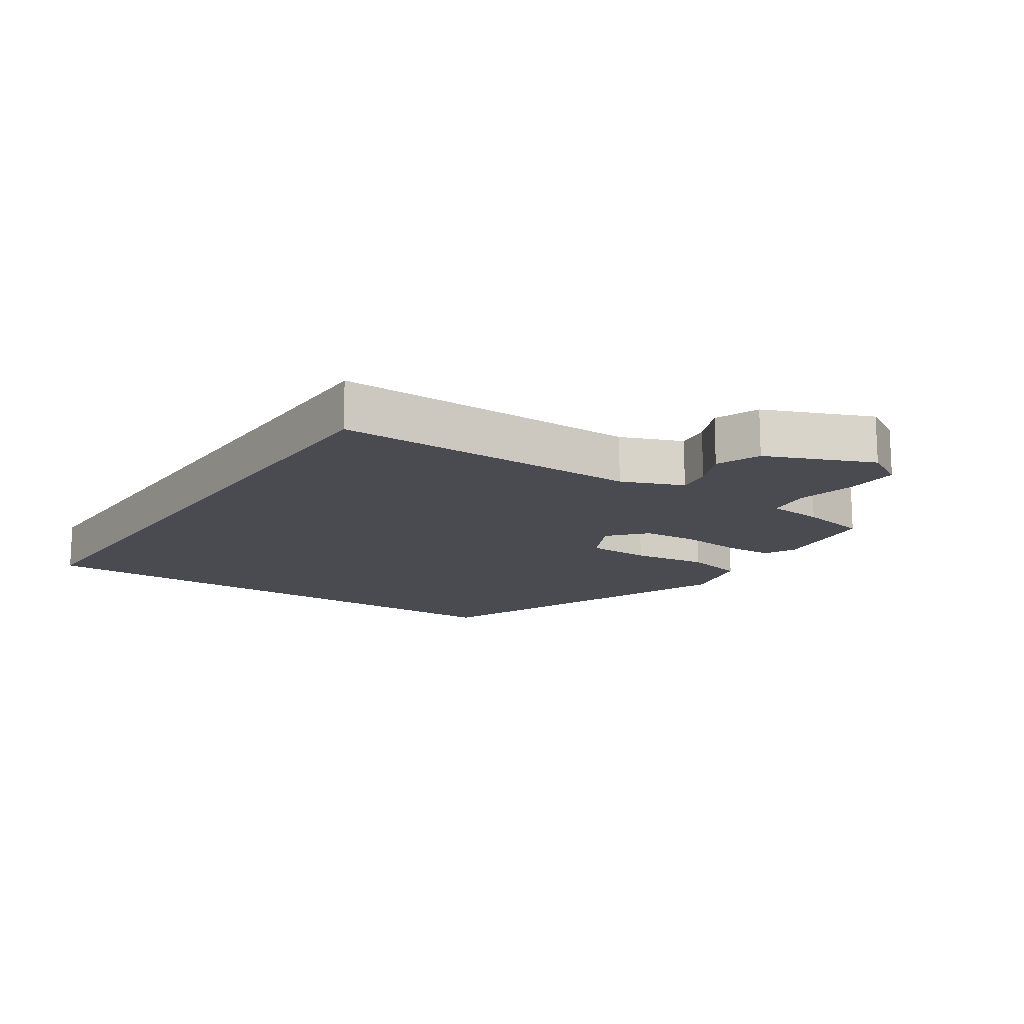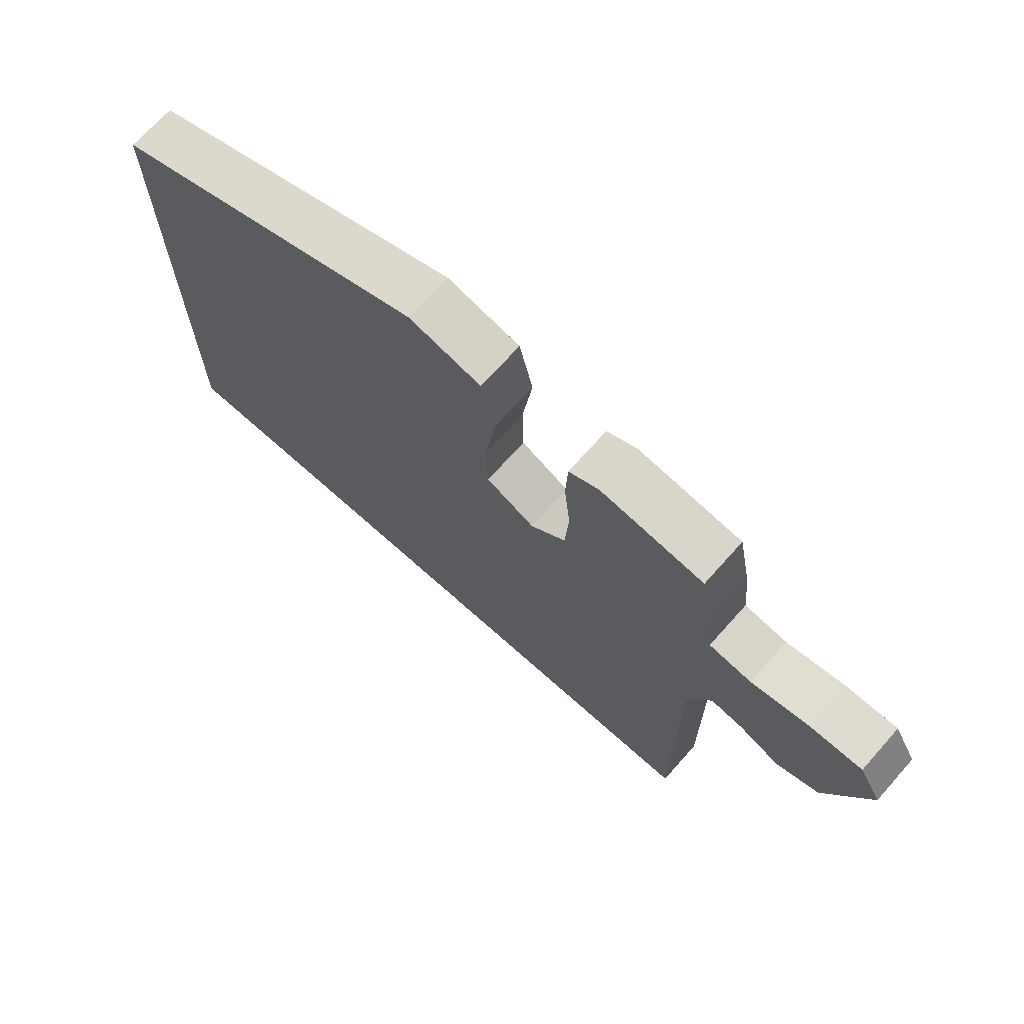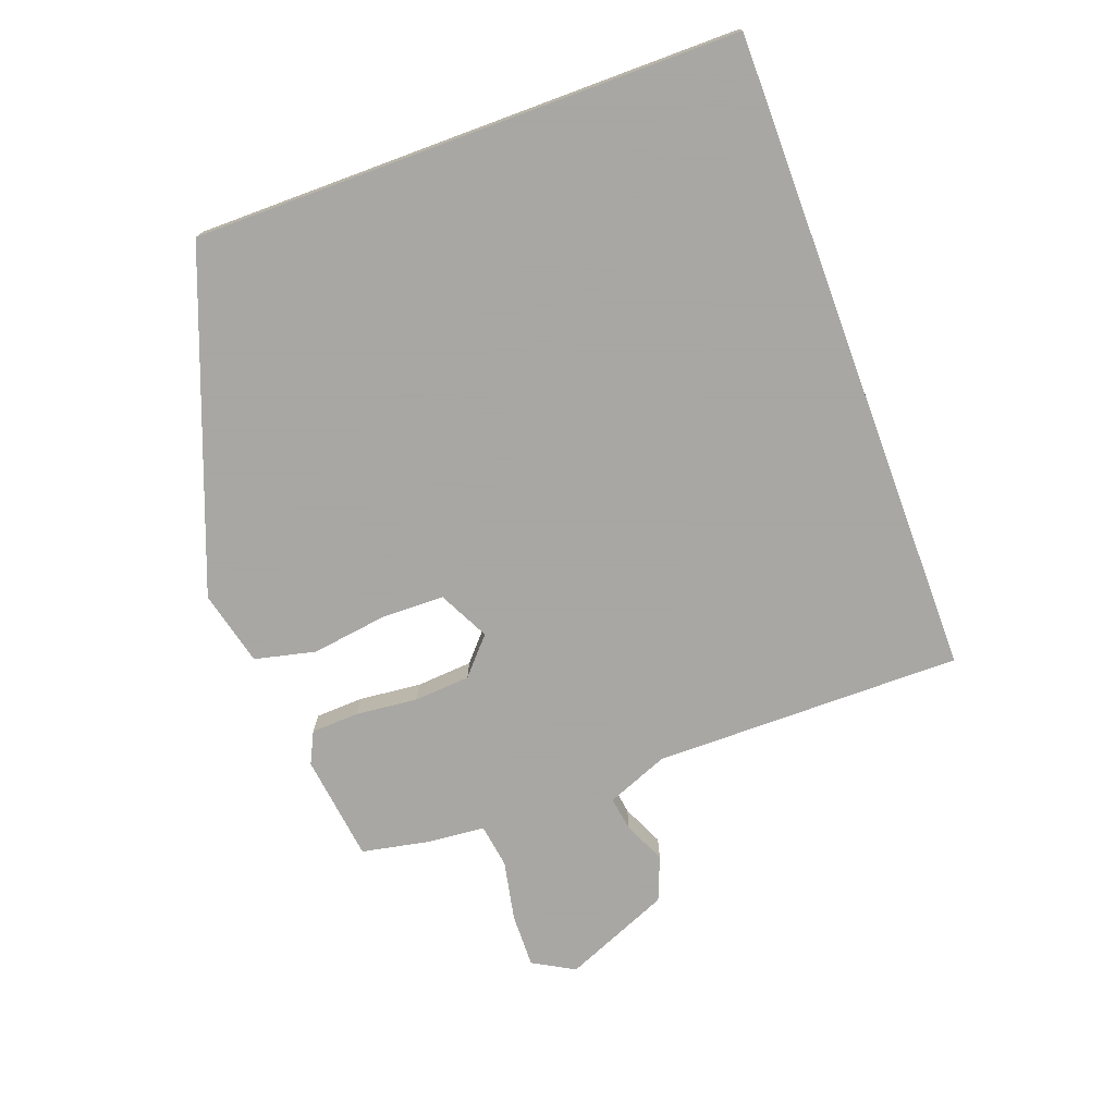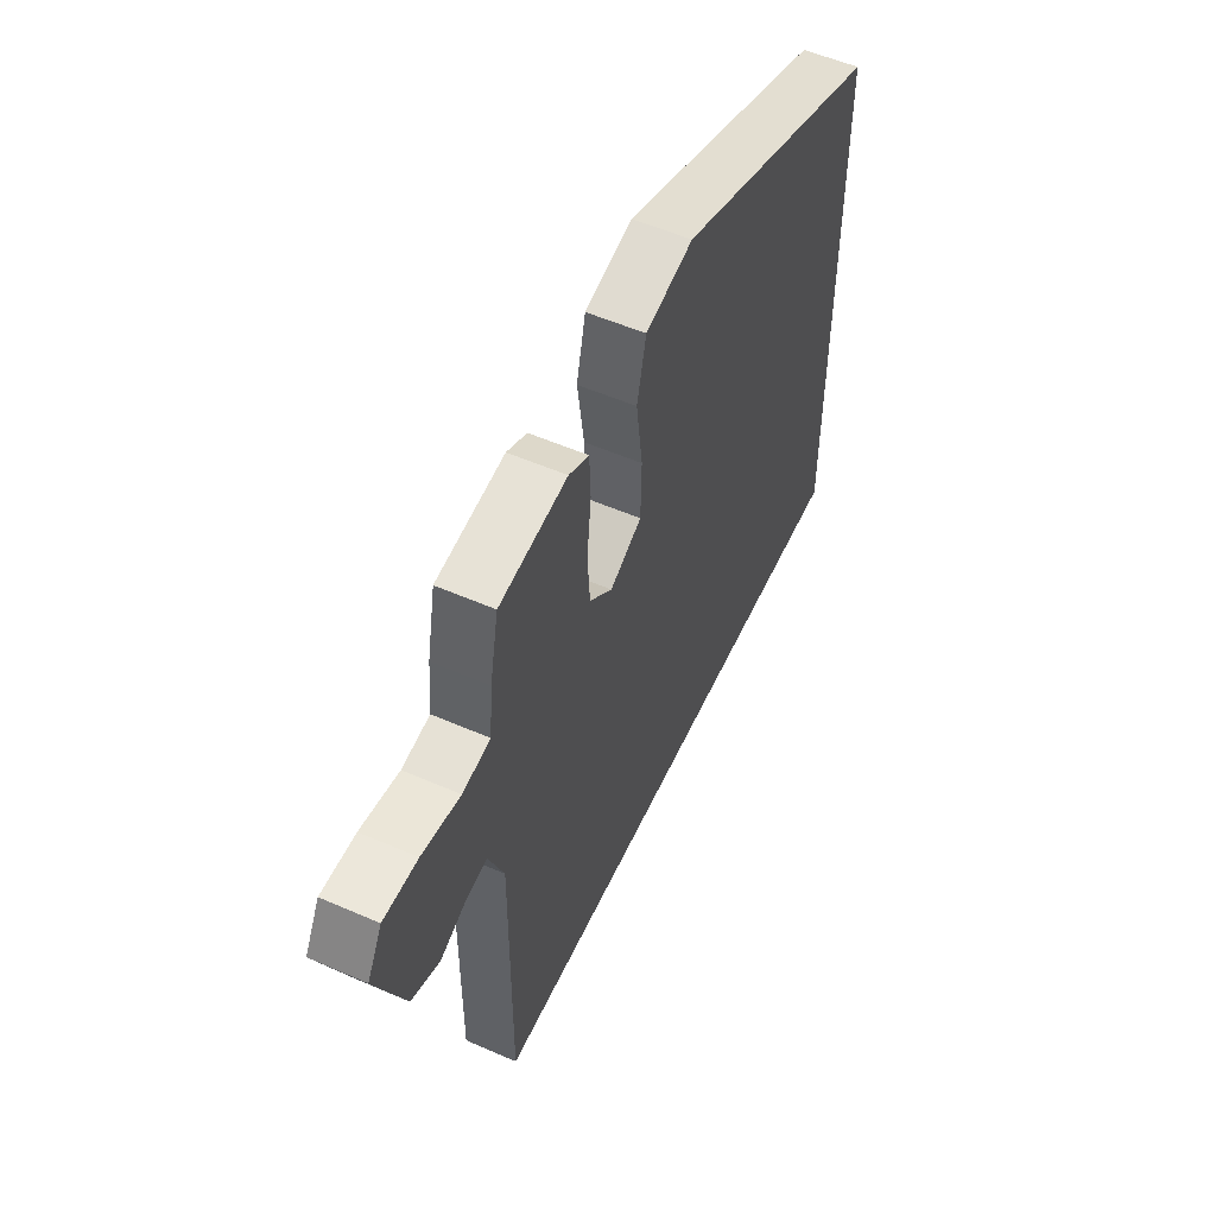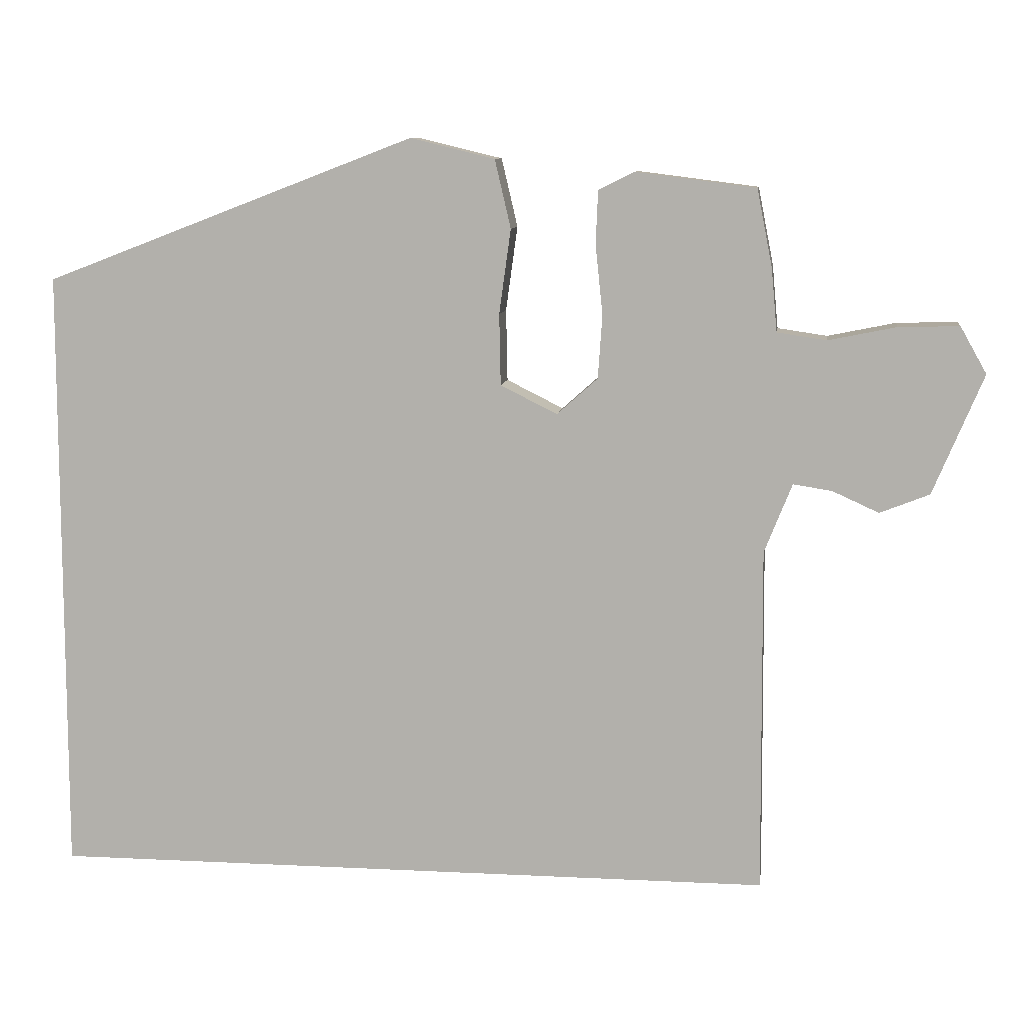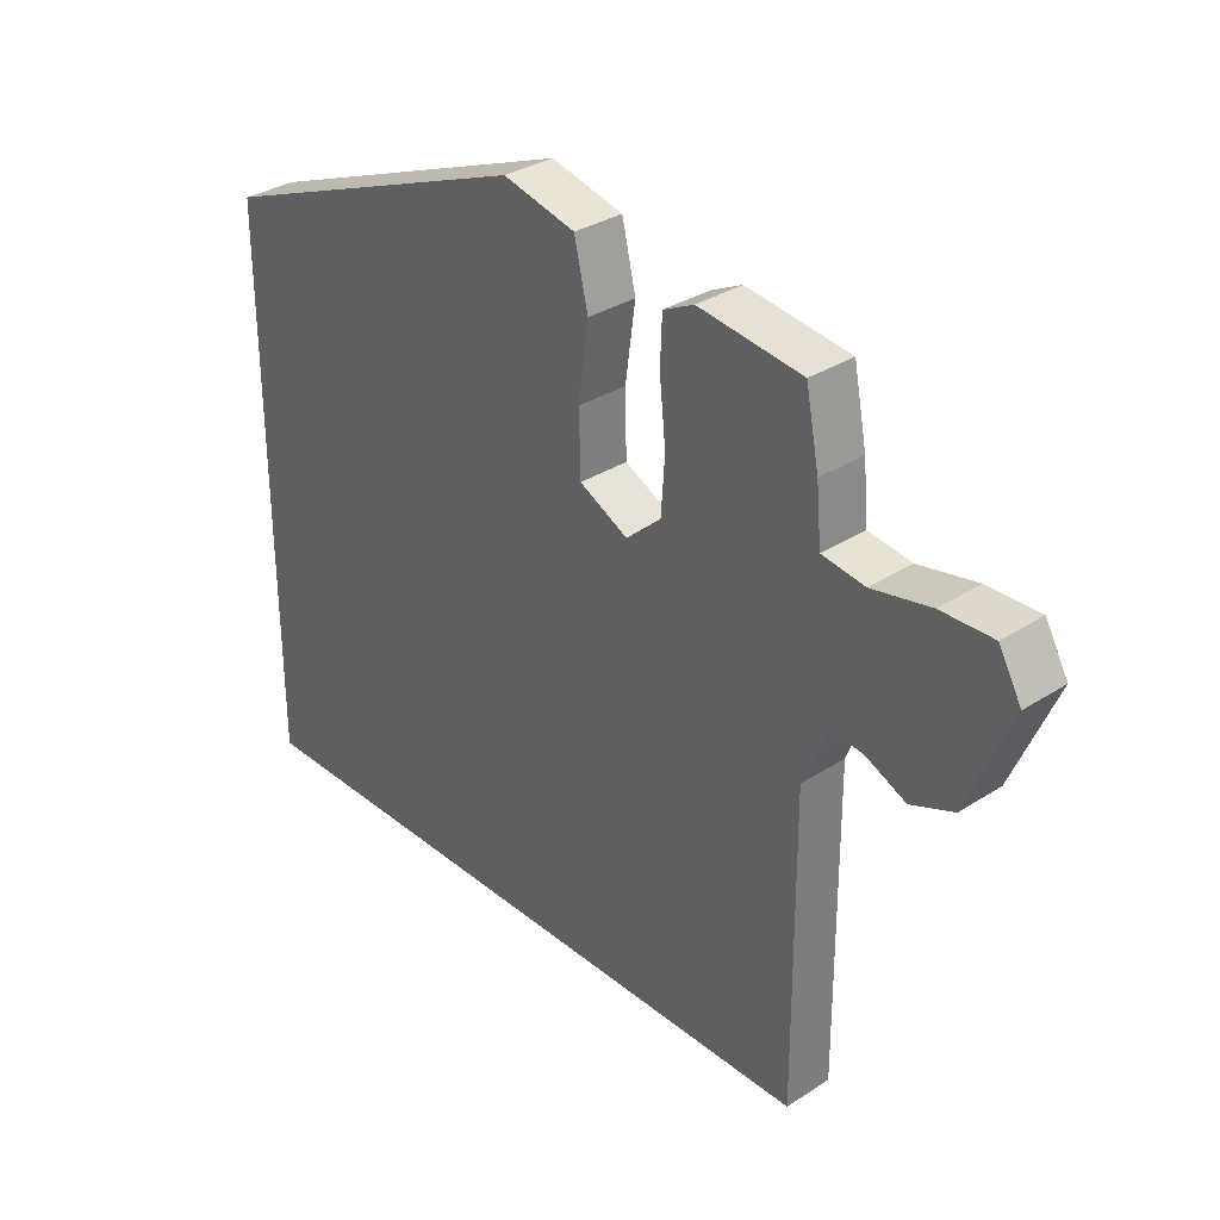
<metadata>
{"format":"obj","ext":"obj","renderer":"f3d","projection":"perspective","resolution":1024,"background":"white","views":[{"elev":-14.6,"azim":-124.0,"up":"+Y"},{"elev":70.5,"azim":-138.2,"up":"+Z"},{"elev":-74.4,"azim":110.3,"up":"+Y"},{"elev":54.9,"azim":-65.3,"up":"+Z"},{"elev":9.4,"azim":-172.4,"up":"+Z"},{"elev":32.7,"azim":-131.8,"up":"+Z"}]}
</metadata>
<code>
v 0.5 0.07 0.341
v 0.5 0.07 -0.5
v -0.501 0.07 -0.5
v -0.498 0.07 -0.024
v -0.536 0.07 0.071
v -0.589 0.07 0.063
v -0.653 0.07 0.034
v -0.721 0.07 0.061
v -0.79 0.07 0.225
v -0.754 0.07 0.289
v -0.671 0.07 0.287
v -0.578 0.07 0.268
v -0.51 0.07 0.278
v -0.502 0.07 0.365
v -0.481 0.07 0.471
v -0.316 0.07 0.492
v -0.267 0.07 0.468
v -0.264 0.07 0.394
v -0.274 0.07 0.299
v -0.268 0.07 0.212
v -0.212 0.07 0.162
v -0.134 0.07 0.201
v -0.132 0.07 0.299
v -0.148 0.07 0.415
v -0.126 0.07 0.509
v -0.01 0.07 0.537
v 0.5 0 0.341
v 0.5 0 -0.5
v -0.501 0 -0.5
v -0.498 0 -0.024
v -0.536 0 0.071
v -0.589 0 0.063
v -0.653 0 0.034
v -0.721 0 0.061
v -0.79 0 0.225
v -0.754 0 0.289
v -0.671 0 0.287
v -0.578 0 0.268
v -0.51 0 0.278
v -0.502 0 0.365
v -0.481 0 0.471
v -0.316 0 0.492
v -0.267 0 0.468
v -0.264 0 0.394
v -0.274 0 0.299
v -0.268 0 0.212
v -0.212 0 0.162
v -0.134 0 0.201
v -0.132 0 0.299
v -0.148 0 0.415
v -0.126 0 0.509
v -0.01 0 0.537
f 26 1 2
f 25 26 2
f 24 25 2
f 23 24 2
f 22 23 2
f 2 3 4
f 22 2 4
f 21 22 4
f 20 21 4 5
f 19 20 5 6
f 17 18 19
f 16 17 19
f 15 16 19
f 14 15 19
f 13 14 19
f 7 8 9
f 6 7 9
f 19 6 9
f 13 19 9
f 12 13 9
f 9 10 11 12
f 28 27 52
f 28 52 51
f 28 51 50
f 28 50 49
f 28 49 48
f 30 29 28
f 30 28 48
f 30 48 47
f 31 30 47 46
f 32 31 46 45
f 45 44 43
f 45 43 42
f 45 42 41
f 45 41 40
f 45 40 39
f 35 34 33
f 35 33 32
f 35 32 45
f 35 45 39
f 35 39 38
f 38 37 36 35
f 1 27 28 2
f 2 28 29 3
f 3 29 30 4
f 4 30 31 5
f 5 31 32 6
f 6 32 33 7
f 7 33 34 8
f 8 34 35 9
f 9 35 36 10
f 10 36 37 11
f 11 37 38 12
f 12 38 39 13
f 13 39 40 14
f 14 40 41 15
f 15 41 42 16
f 16 42 43 17
f 17 43 44 18
f 18 44 45 19
f 19 45 46 20
f 20 46 47 21
f 21 47 48 22
f 22 48 49 23
f 23 49 50 24
f 24 50 51 25
f 25 51 52 26
f 26 52 27 1

</code>
